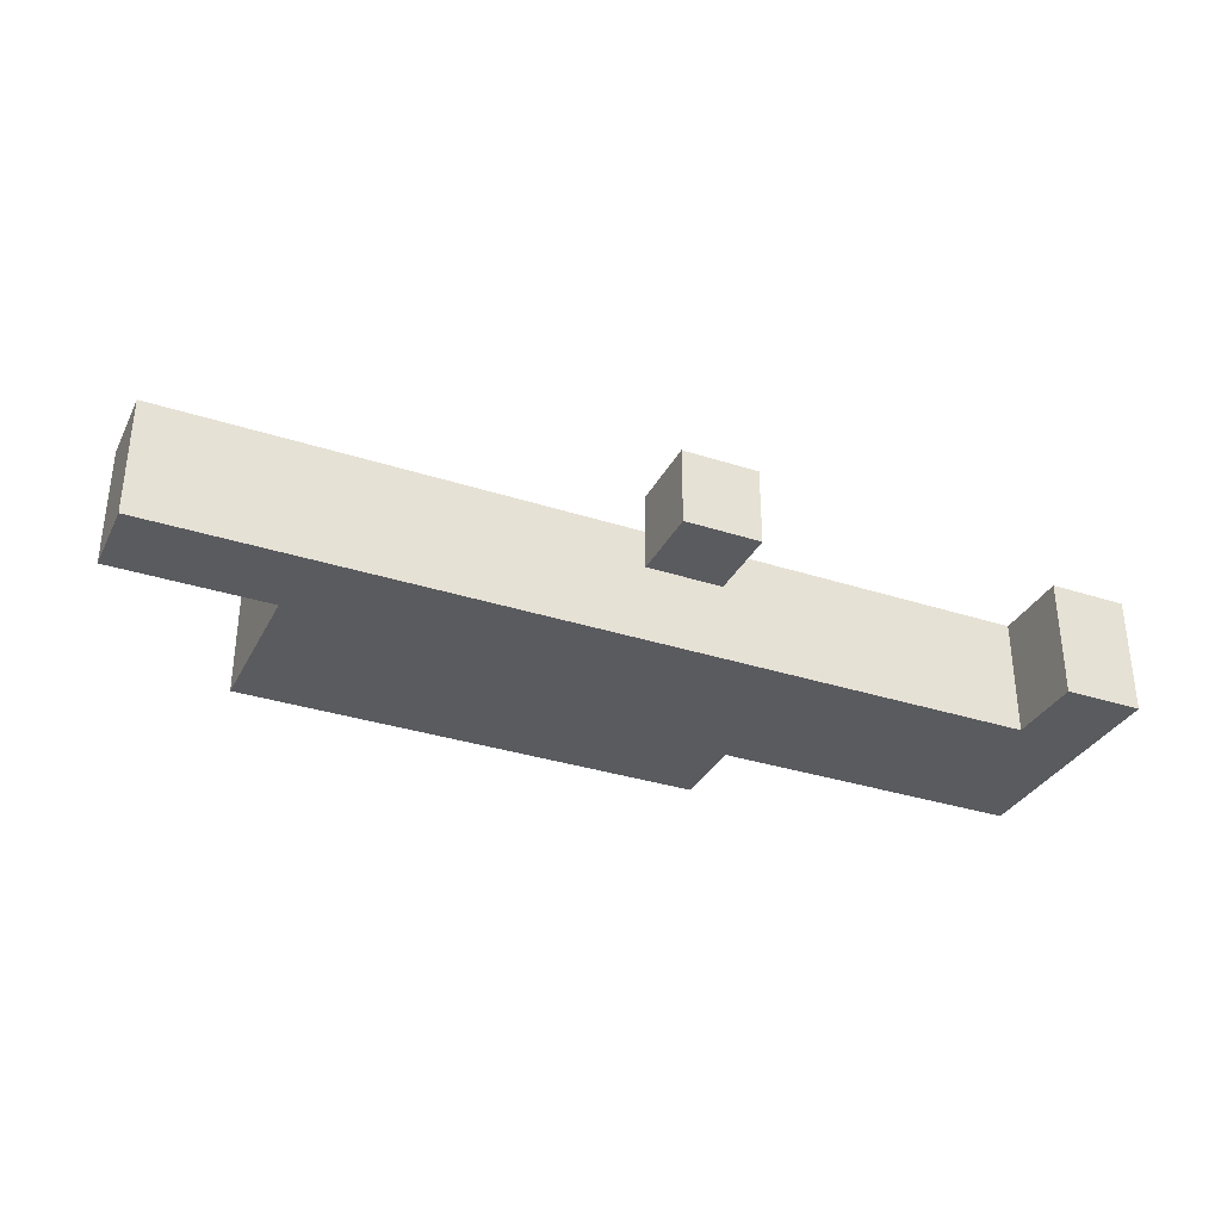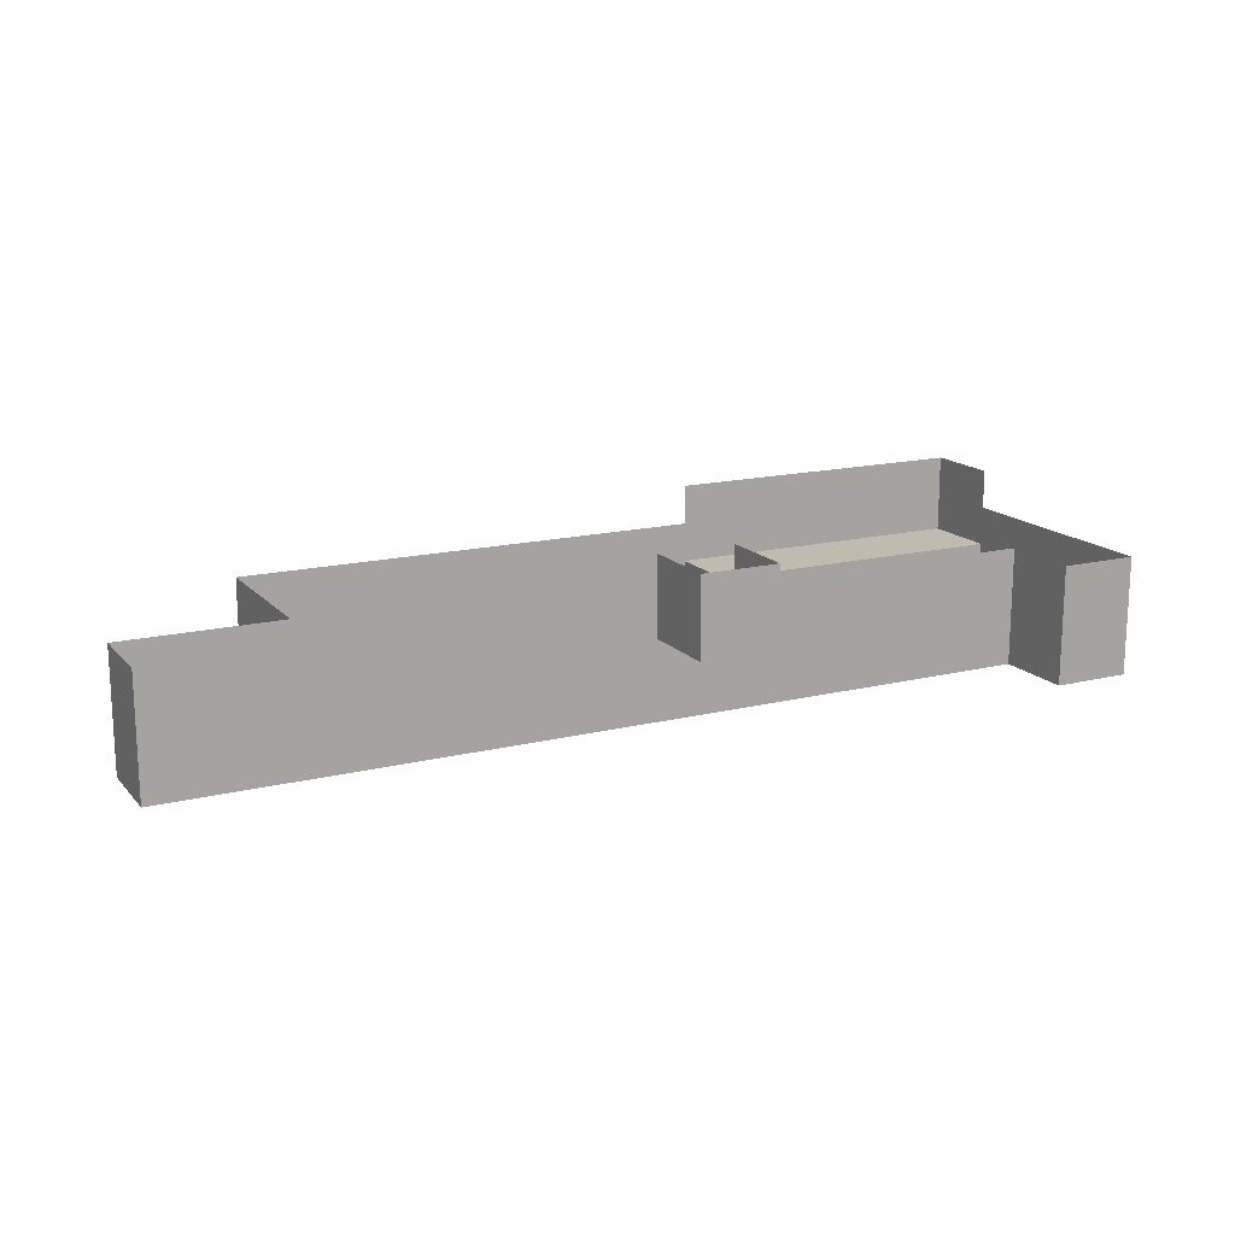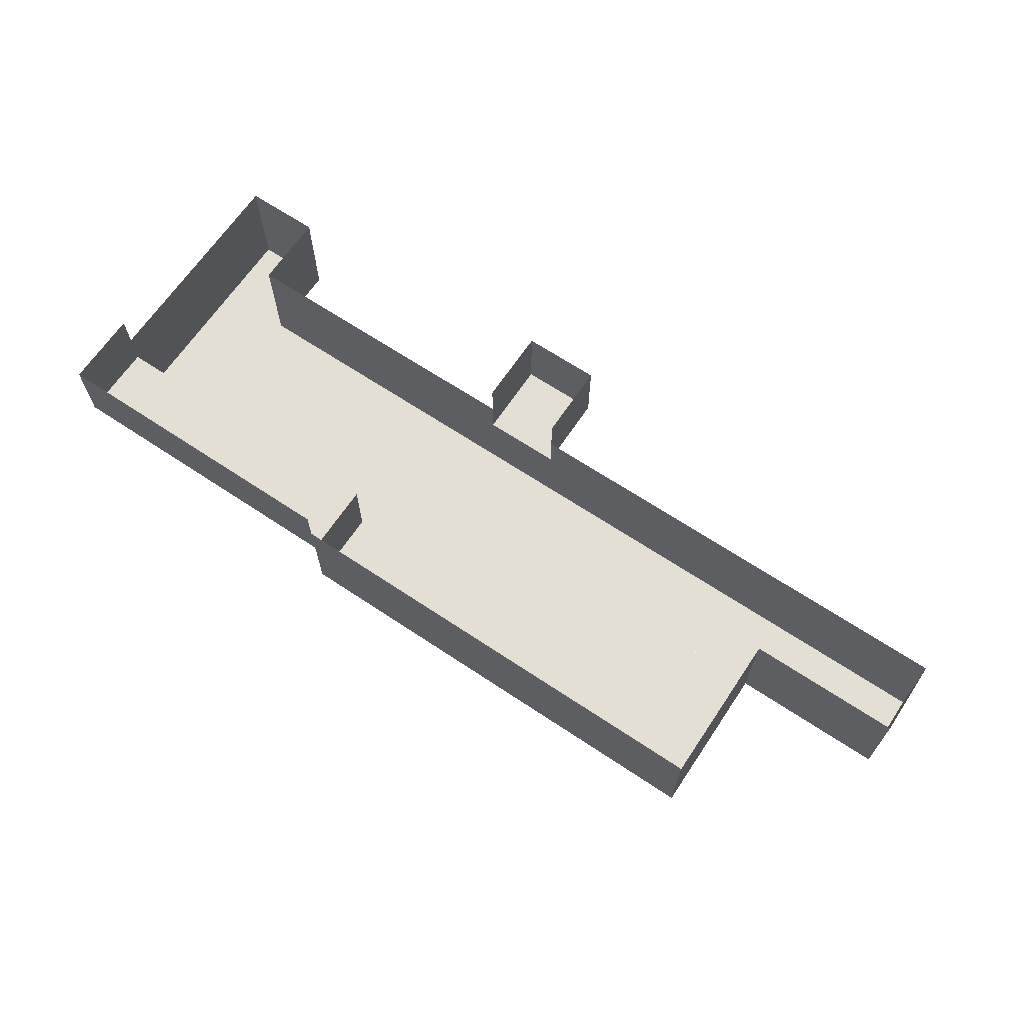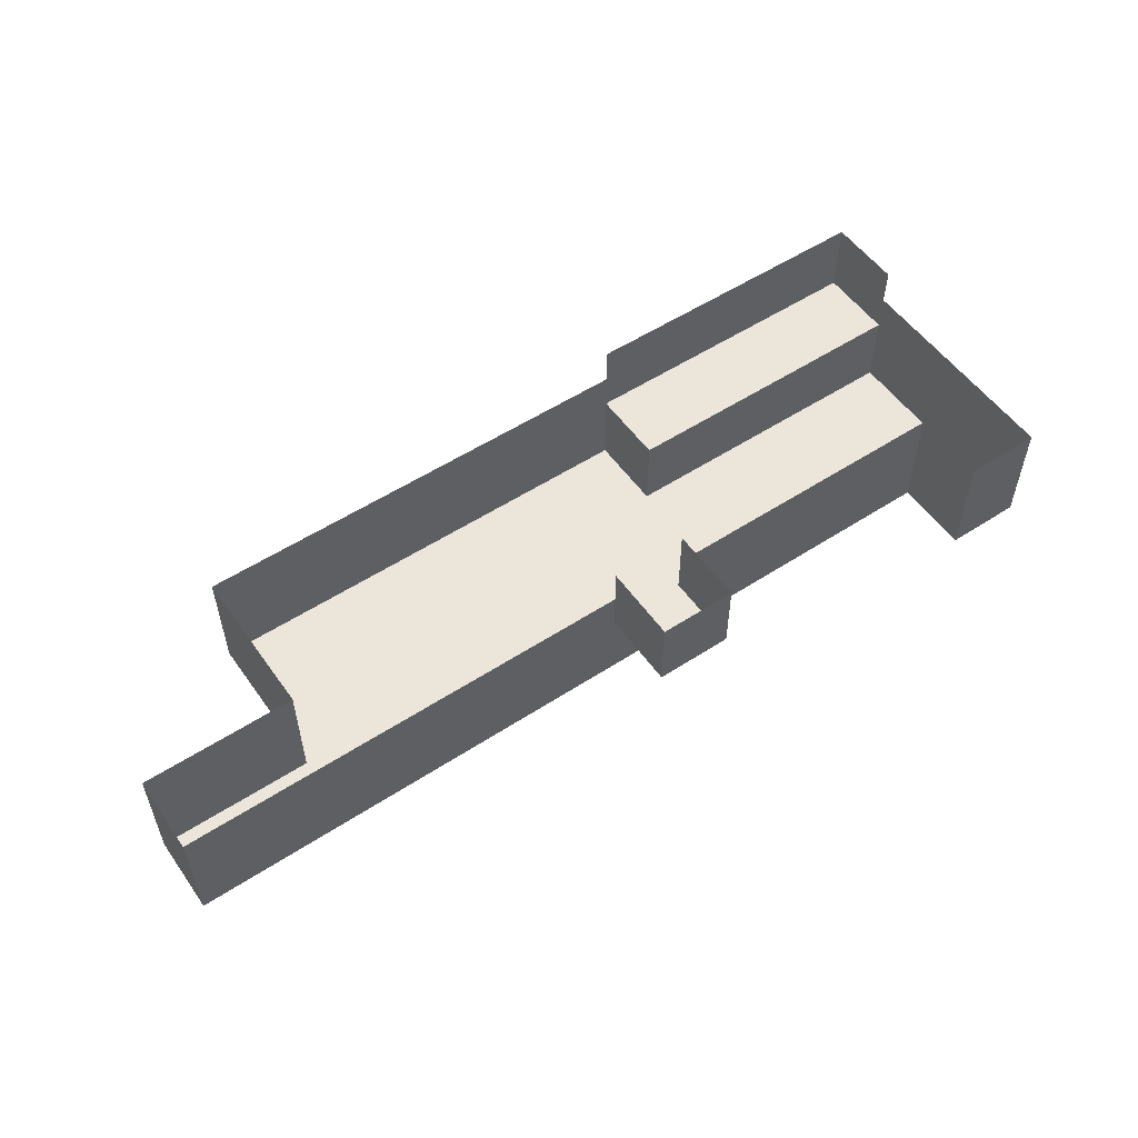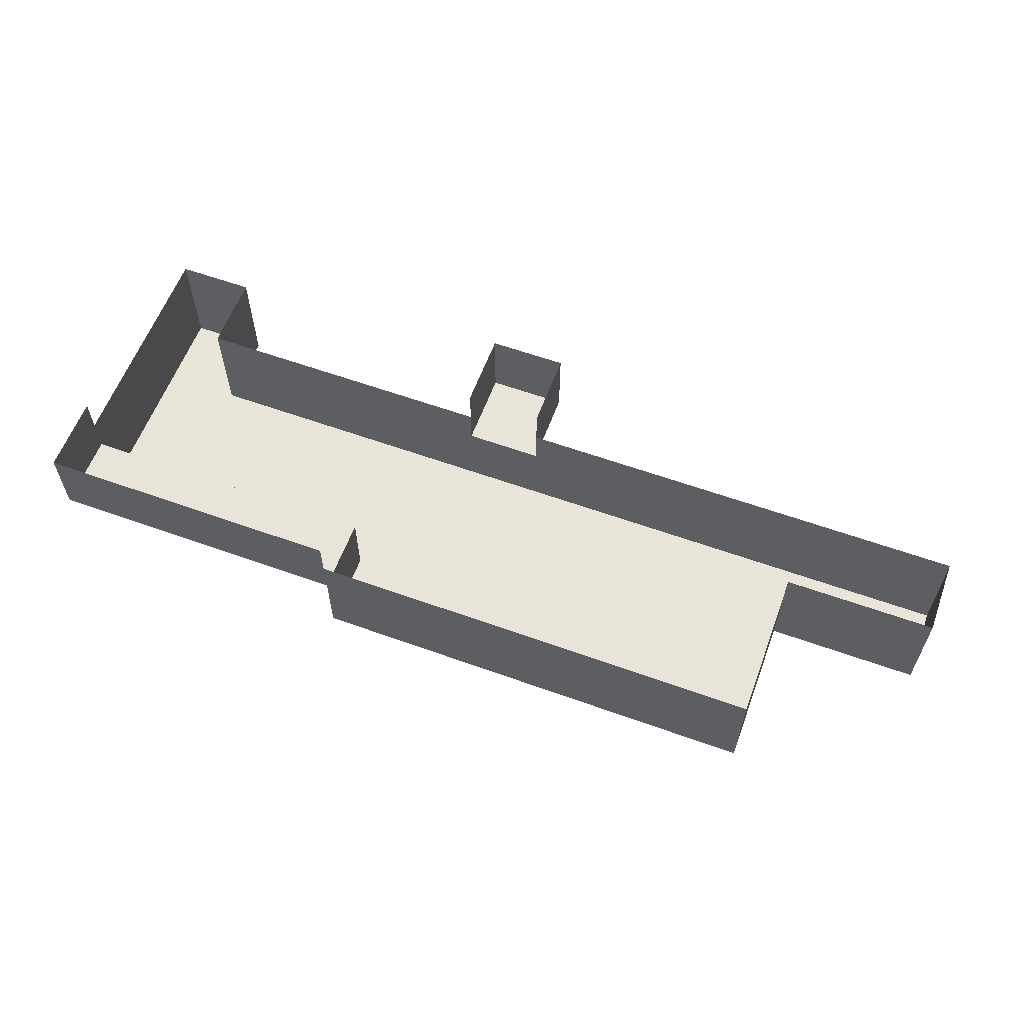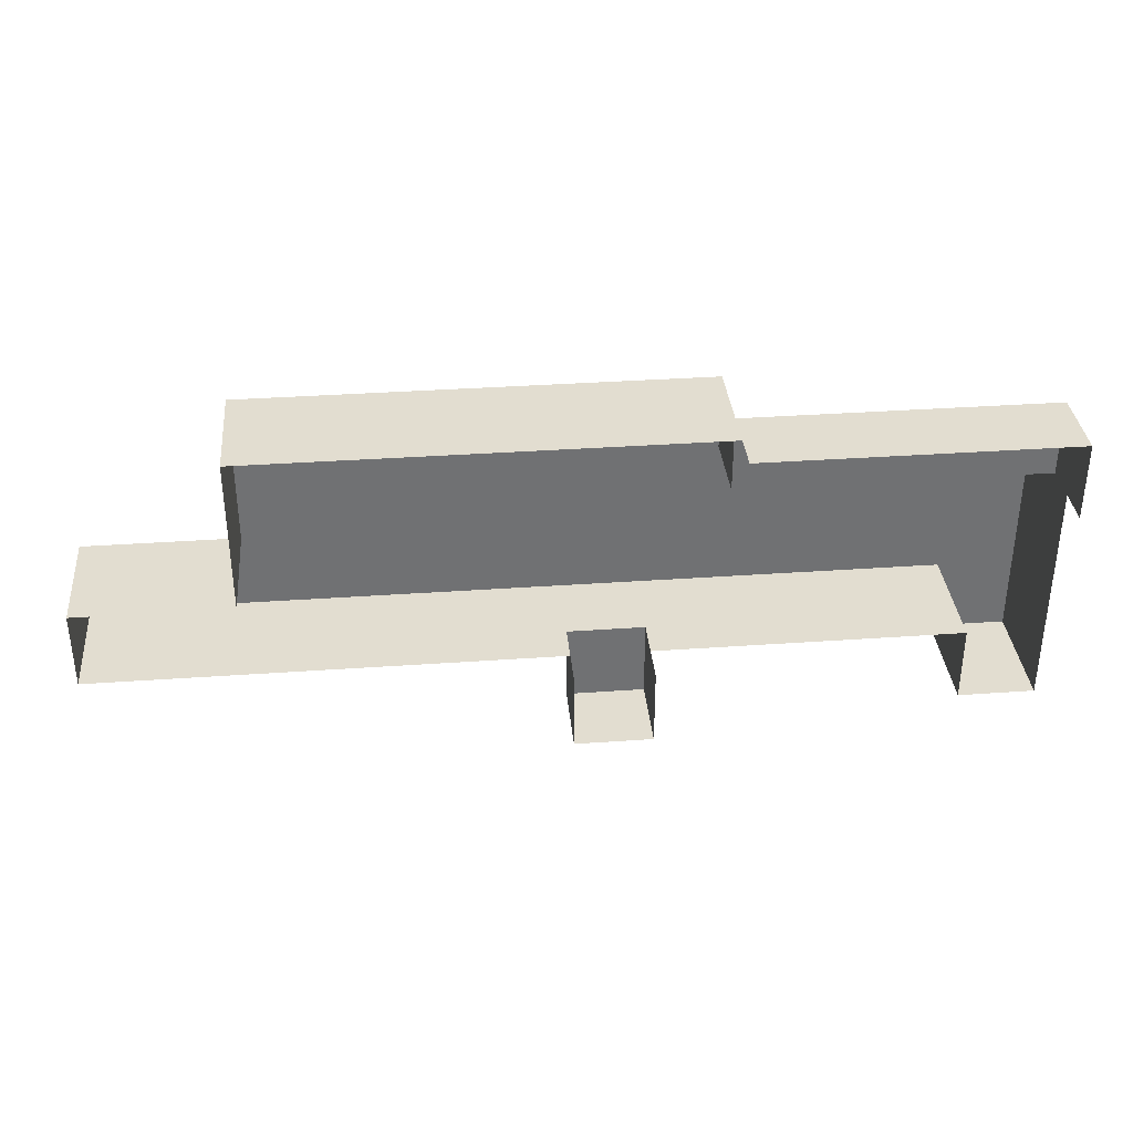
<metadata>
{"format":"obj","ext":"obj","renderer":"f3d","projection":"perspective","resolution":1024,"background":"white","views":[{"elev":-33.3,"azim":-24.0,"up":"+Z"},{"elev":15.9,"azim":-27.0,"up":"+Z"},{"elev":66.3,"azim":-146.2,"up":"+Z"},{"elev":54.2,"azim":-34.7,"up":"+Z"},{"elev":59.9,"azim":-159.7,"up":"+Z"},{"elev":35.1,"azim":-5.4,"up":"+Y"}]}
</metadata>
<code>
o 1
v -4 1 0
v -2 1 0
v -4 0 0
v -2 1 0
v -2 0 0
v -4 0 0
v -2 1 0
v 1 1 0
v -2 0 0
v 1 1 0
v 1 0 0
v -2 0 0
v 1 1 0
v 2 1 0
v 1 0 0
v 2 1 0
v 2 0 0
v 1 0 0
v 2 1 1
v 5 1 1
v 2 0 1
v 5 1 1
v 5 0 1
v 2 0 1
v 5 1 1
v 6 1 1
v 5 0 1
v 6 1 1
v 6 0 1
v 5 0 1
v -4 0 0
v -2 0 0
v -4 -1 0
v -2 0 0
v -2 -1 0
v -4 -1 0
v -2 0 0
v 1 0 0
v -2 -1 0
v 1 0 0
v 1 -1 0
v -2 -1 0
v 1 0 0
v 5 0 0
v 1 -1 0
v 5 0 0
v 5 -1 0
v 1 -1 0
v 5 0 0
v 6 0 0
v 5 -1 0
v 6 0 0
v 6 -1 0
v 5 -1 0
v -6 -1 0
v -5 -1 0
v -6 -2 0
v -5 -1 0
v -5 -2 0
v -6 -2 0
v -5 -1 0
v 1 -1 0
v -5 -2 0
v 1 -1 0
v 1 -2 0
v -5 -2 0
v 1 -1 0
v 5 -1 0
v 1 -2 0
v 5 -1 0
v 5 -2 0
v 1 -2 0
v 5 -1 0
v 6 -1 0
v 5 -2 0
v 6 -1 0
v 6 -2 0
v 5 -2 0
v 0 -2 1
v 1 -2 1
v 0 -3 1
v 1 -2 1
v 1 -3 1
v 0 -3 1
v 5 -2 0
v 6 -2 0
v 5 -3 0
v 6 -2 0
v 6 -3 0
v 5 -3 0
v -4 0 0
v -4 0 1.5
v -4 1 0
v -4 0 1.5
v -4 1 1.5
v -4 1 0
v -4 -1 0
v -4 -1 1.5
v -4 0 0
v -4 -1 1.5
v -4 0 1.5
v -4 0 0
v -6 -2 0
v -6 -2 1.5
v -6 -1 0
v -6 -2 1.5
v -6 -1 1.5
v -6 -1 0
v 0 -3 1
v 0 -3 2
v 0 -2 1
v 0 -3 2
v 0 -2 2
v 0 -2 1
v 5 -3 0
v 5 -3 1.5
v 5 -2 0
v 5 -3 1.5
v 5 -2 1.5
v 5 -2 0
v 2 1 0
v 2 1 1
v 2 0 0
v 2 1 1
v 2 0 1
v 2 0 0
v 6 1 1
v 6 1 2
v 6 0 1
v 6 1 2
v 6 0 2
v 6 0 1
v 6 0 0
v 6 0 1.5
v 6 -1 0
v 6 0 1.5
v 6 -1 1.5
v 6 -1 0
v 6 -1 0
v 6 -1 1.5
v 6 -2 0
v 6 -1 1.5
v 6 -2 1.5
v 6 -2 0
v 1 -2 1
v 1 -2 2
v 1 -3 1
v 1 -2 2
v 1 -3 2
v 1 -3 1
v 6 -2 0
v 6 -2 1.5
v 6 -3 0
v 6 -2 1.5
v 6 -3 1.5
v 6 -3 0
v -6 -1 0
v -6 -1 1.5
v -5 -1 0
v -6 -1 1.5
v -5 -1 1.5
v -5 -1 0
v -5 -1 0
v -5 -1 1.5
v -4 -1 0
v -5 -1 1.5
v -4 -1 1.5
v -4 -1 0
v -4 1 0
v -4 1 1.5
v -3 1 0
v -4 1 1.5
v -3 1 1.5
v -3 1 0
v -3 1 0
v -3 1 1.5
v -2 1 0
v -3 1 1.5
v -2 1 1.5
v -2 1 0
v -2 1 0
v -2 1 1.5
v -1 1 0
v -2 1 1.5
v -1 1 1.5
v -1 1 0
v -1 1 0
v -1 1 1.5
v 0 1 0
v -1 1 1.5
v 0 1 1.5
v 0 1 0
v 0 1 0
v 0 1 1.5
v 1 1 0
v 0 1 1.5
v 1 1 1.5
v 1 1 0
v 1 1 0
v 1 1 1.5
v 2 1 0
v 1 1 1.5
v 2 1 1.5
v 2 1 0
v 2 1 1
v 2 1 2
v 3 1 1
v 2 1 2
v 3 1 2
v 3 1 1
v 2 0 0
v 2 0 1
v 3 0 0
v 2 0 1
v 3 0 1
v 3 0 0
v 3 1 1
v 3 1 2
v 4 1 1
v 3 1 2
v 4 1 2
v 4 1 1
v 3 0 0
v 3 0 1
v 4 0 0
v 3 0 1
v 4 0 1
v 4 0 0
v 4 1 1
v 4 1 2
v 5 1 1
v 4 1 2
v 5 1 2
v 5 1 1
v 4 0 0
v 4 0 1
v 5 0 0
v 4 0 1
v 5 0 1
v 5 0 0
v 5 1 1
v 5 1 2
v 6 1 1
v 5 1 2
v 6 1 2
v 6 1 1
v 5 0 0
v 5 0 1
v 6 0 0
v 5 0 1
v 6 0 1
v 6 0 0
v -5 -2 0
v -5 -2 1.5
v -6 -2 0
v -5 -2 1.5
v -6 -2 1.5
v -6 -2 0
v -4 -2 0
v -4 -2 1.5
v -5 -2 0
v -4 -2 1.5
v -5 -2 1.5
v -5 -2 0
v -3 -2 0
v -3 -2 1.5
v -4 -2 0
v -3 -2 1.5
v -4 -2 1.5
v -4 -2 0
v -2 -2 0
v -2 -2 1.5
v -3 -2 0
v -2 -2 1.5
v -3 -2 1.5
v -3 -2 0
v -1 -2 0
v -1 -2 1.5
v -2 -2 0
v -1 -2 1.5
v -2 -2 1.5
v -2 -2 0
v 0 -2 0
v 0 -2 1.5
v -1 -2 0
v 0 -2 1.5
v -1 -2 1.5
v -1 -2 0
v 1 -2 0
v 1 -2 1
v 0 -2 0
v 1 -2 1
v 0 -2 1
v 0 -2 0
v 1 -3 1
v 1 -3 2
v 0 -3 1
v 1 -3 2
v 0 -3 2
v 0 -3 1
v 2 -2 0
v 2 -2 1.5
v 1 -2 0
v 2 -2 1.5
v 1 -2 1.5
v 1 -2 0
v 3 -2 0
v 3 -2 1.5
v 2 -2 0
v 3 -2 1.5
v 2 -2 1.5
v 2 -2 0
v 4 -2 0
v 4 -2 1.5
v 3 -2 0
v 4 -2 1.5
v 3 -2 1.5
v 3 -2 0
v 5 -2 0
v 5 -2 1.5
v 4 -2 0
v 5 -2 1.5
v 4 -2 1.5
v 4 -2 0
v 6 -3 0
v 6 -3 1.5
v 5 -3 0
v 6 -3 1.5
v 5 -3 1.5
v 5 -3 0
f 1 2 3
f 4 5 6
f 7 8 9
f 10 11 12
f 13 14 15
f 16 17 18
f 19 20 21
f 22 23 24
f 25 26 27
f 28 29 30
f 31 32 33
f 34 35 36
f 37 38 39
f 40 41 42
f 43 44 45
f 46 47 48
f 49 50 51
f 52 53 54
f 55 56 57
f 58 59 60
f 61 62 63
f 64 65 66
f 67 68 69
f 70 71 72
f 73 74 75
f 76 77 78
f 79 80 81
f 82 83 84
f 85 86 87
f 88 89 90
f 91 92 93
f 94 95 96
f 97 98 99
f 100 101 102
f 103 104 105
f 106 107 108
f 109 110 111
f 112 113 114
f 115 116 117
f 118 119 120
f 121 122 123
f 124 125 126
f 127 128 129
f 130 131 132
f 133 134 135
f 136 137 138
f 139 140 141
f 142 143 144
f 145 146 147
f 148 149 150
f 151 152 153
f 154 155 156
f 157 158 159
f 160 161 162
f 163 164 165
f 166 167 168
f 169 170 171
f 172 173 174
f 175 176 177
f 178 179 180
f 181 182 183
f 184 185 186
f 187 188 189
f 190 191 192
f 193 194 195
f 196 197 198
f 199 200 201
f 202 203 204
f 205 206 207
f 208 209 210
f 211 212 213
f 214 215 216
f 217 218 219
f 220 221 222
f 223 224 225
f 226 227 228
f 229 230 231
f 232 233 234
f 235 236 237
f 238 239 240
f 241 242 243
f 244 245 246
f 247 248 249
f 250 251 252
f 253 254 255
f 256 257 258
f 259 260 261
f 262 263 264
f 265 266 267
f 268 269 270
f 271 272 273
f 274 275 276
f 277 278 279
f 280 281 282
f 283 284 285
f 286 287 288
f 289 290 291
f 292 293 294
f 295 296 297
f 298 299 300
f 301 302 303
f 304 305 306
f 307 308 309
f 310 311 312
f 313 314 315
f 316 317 318
f 319 320 321
f 322 323 324
f 325 326 327
f 328 329 330

</code>
